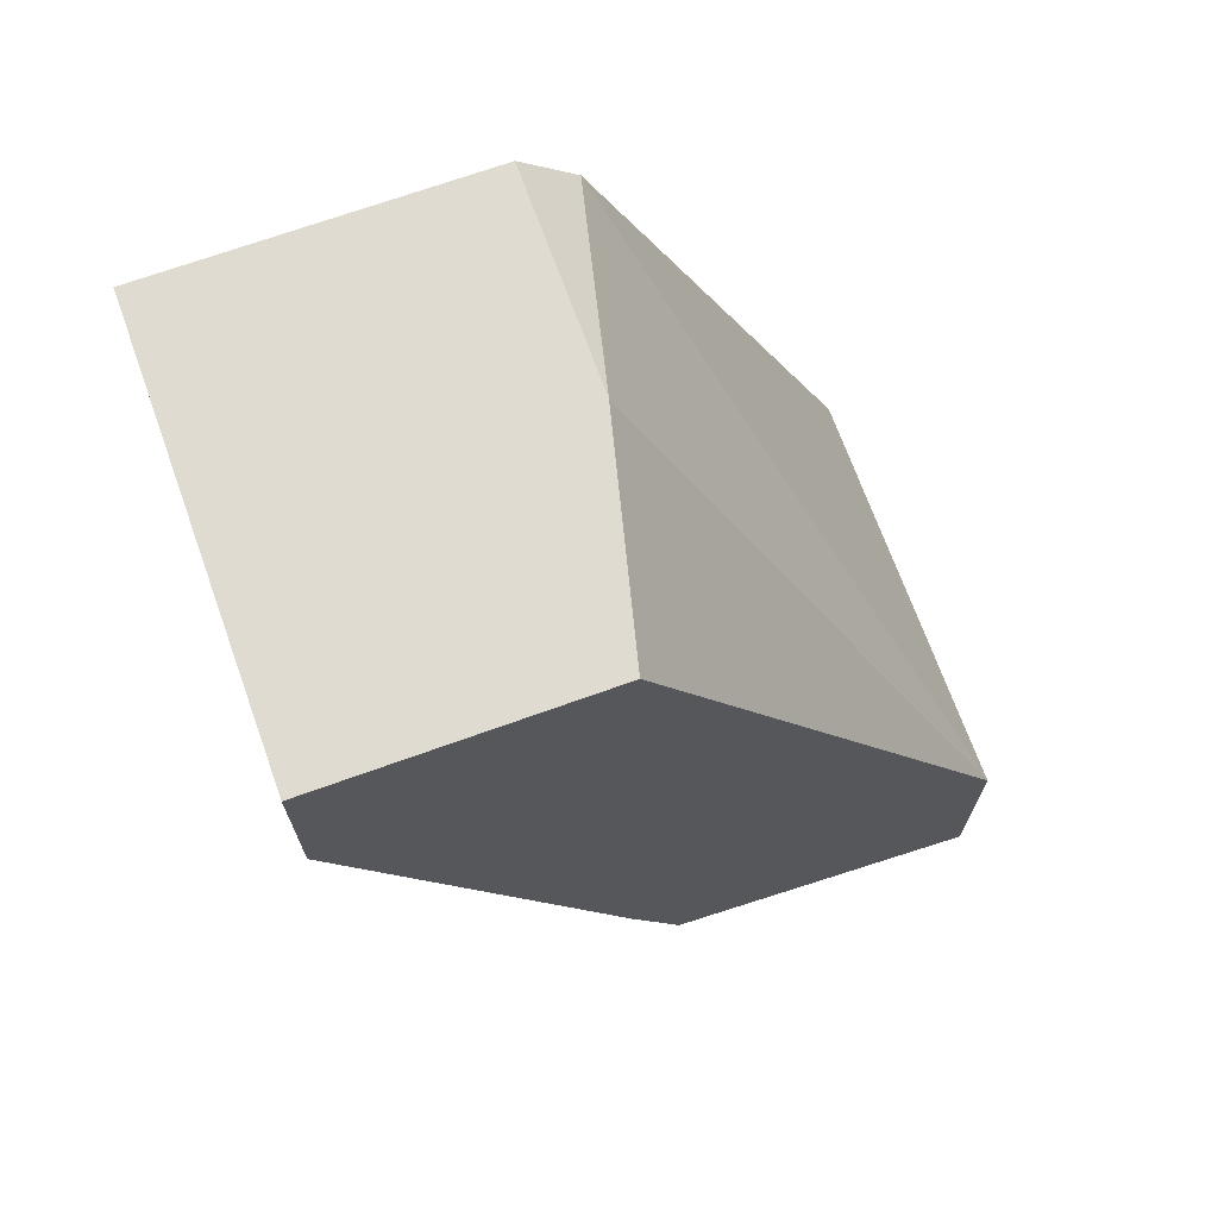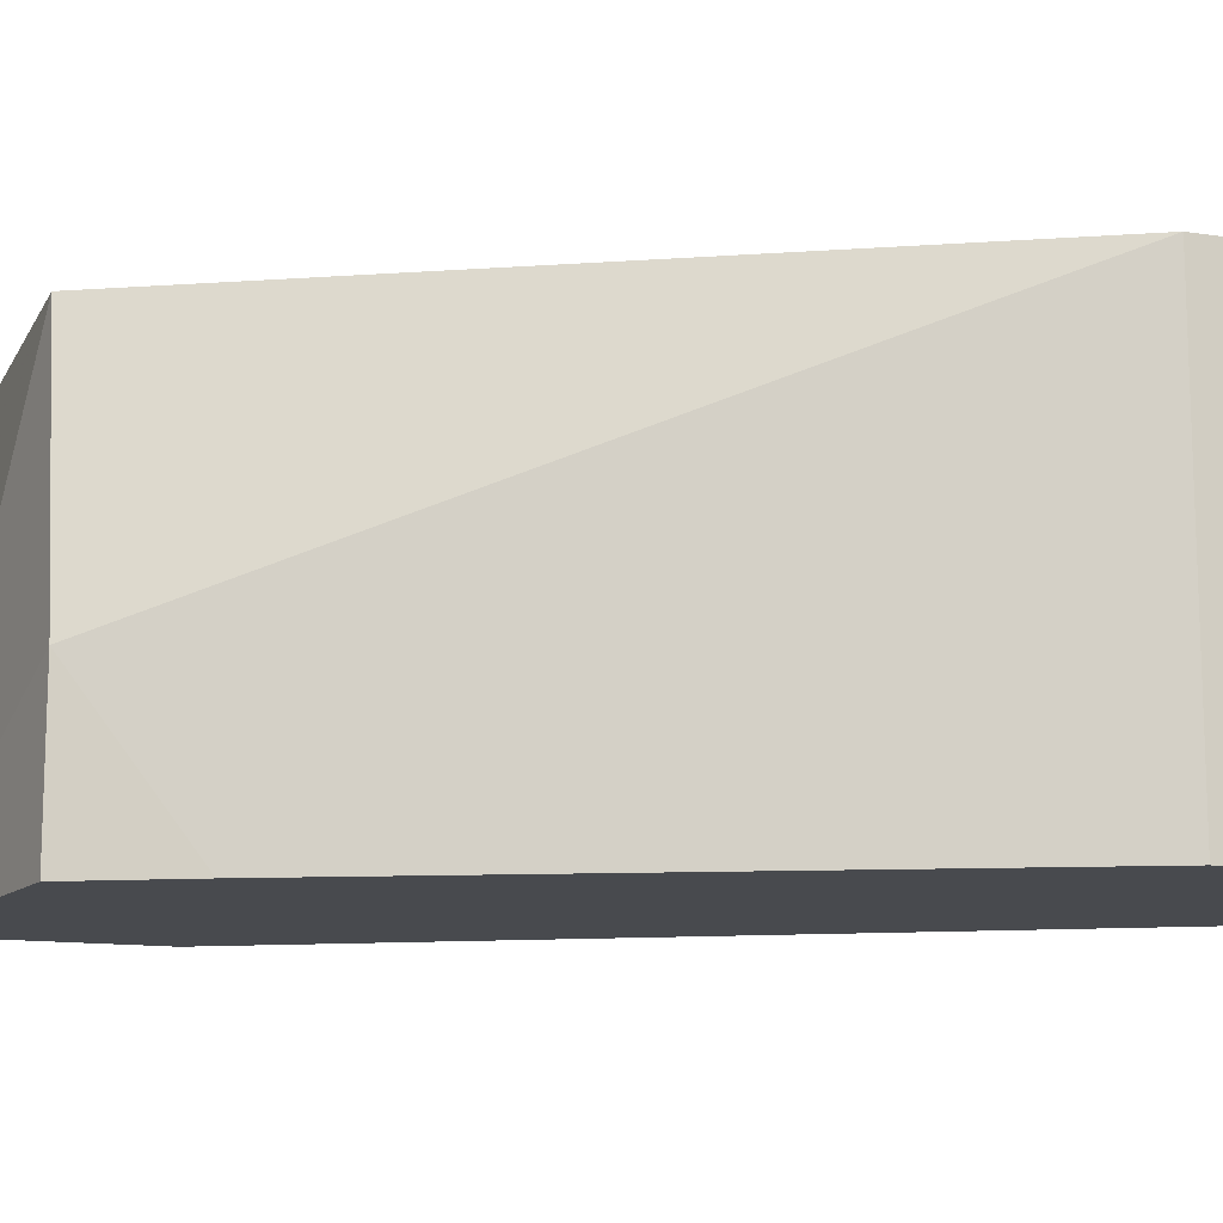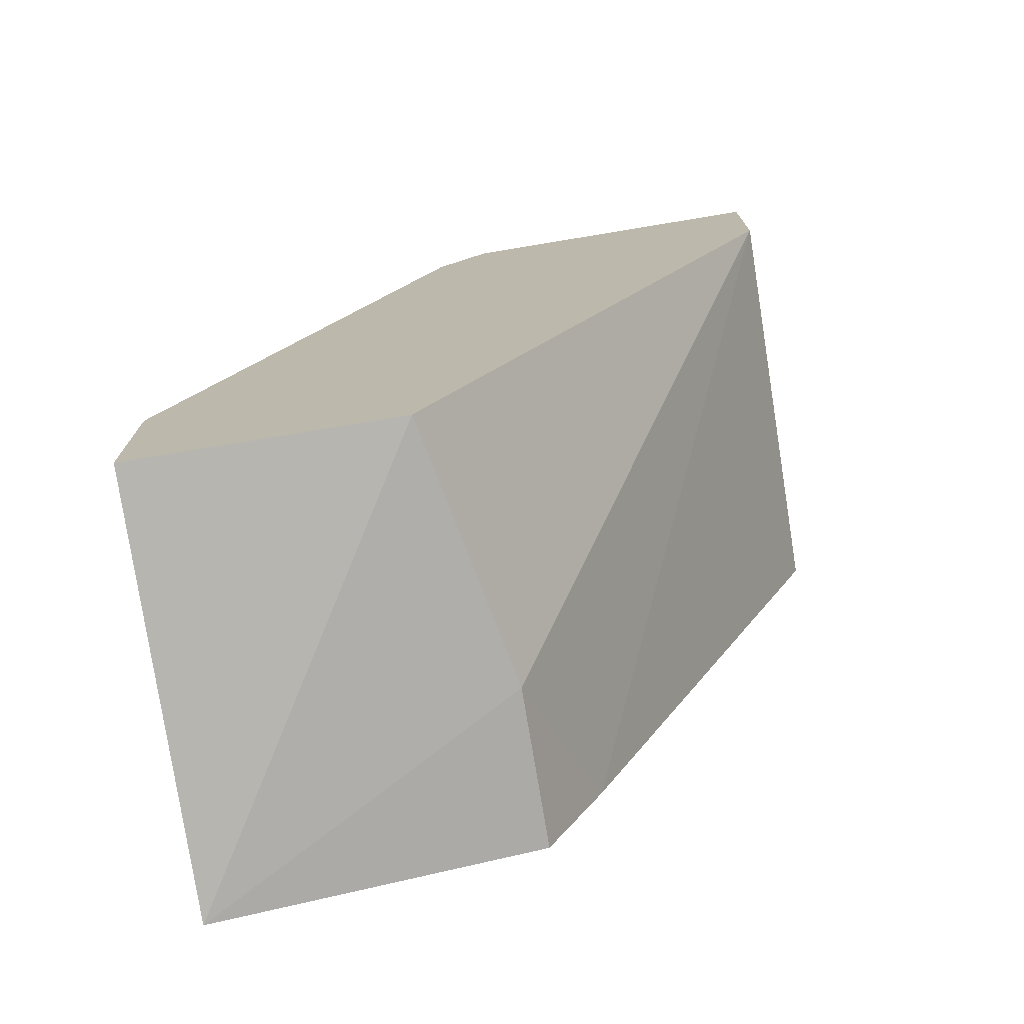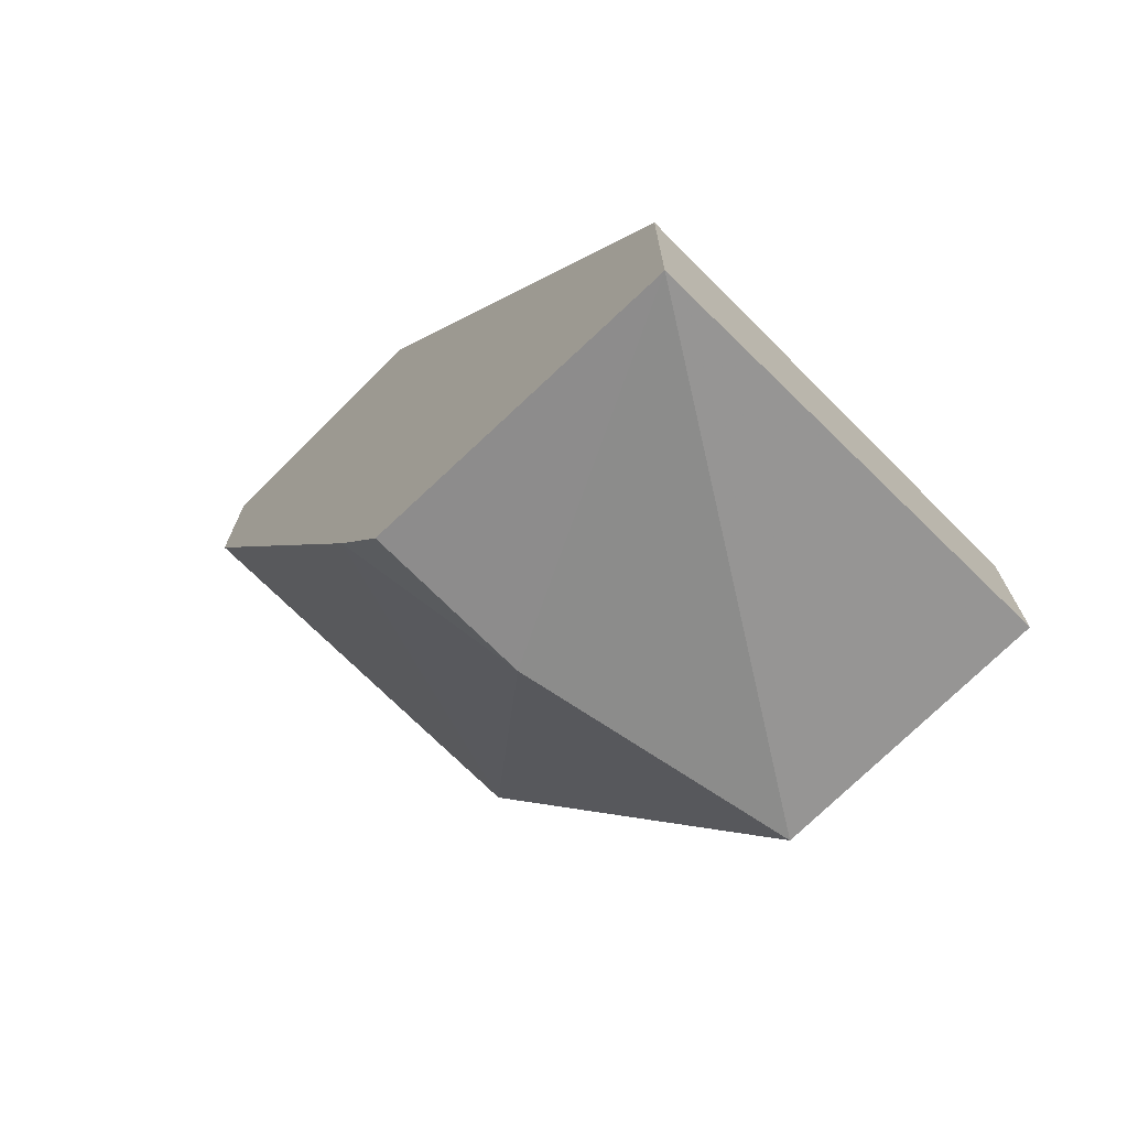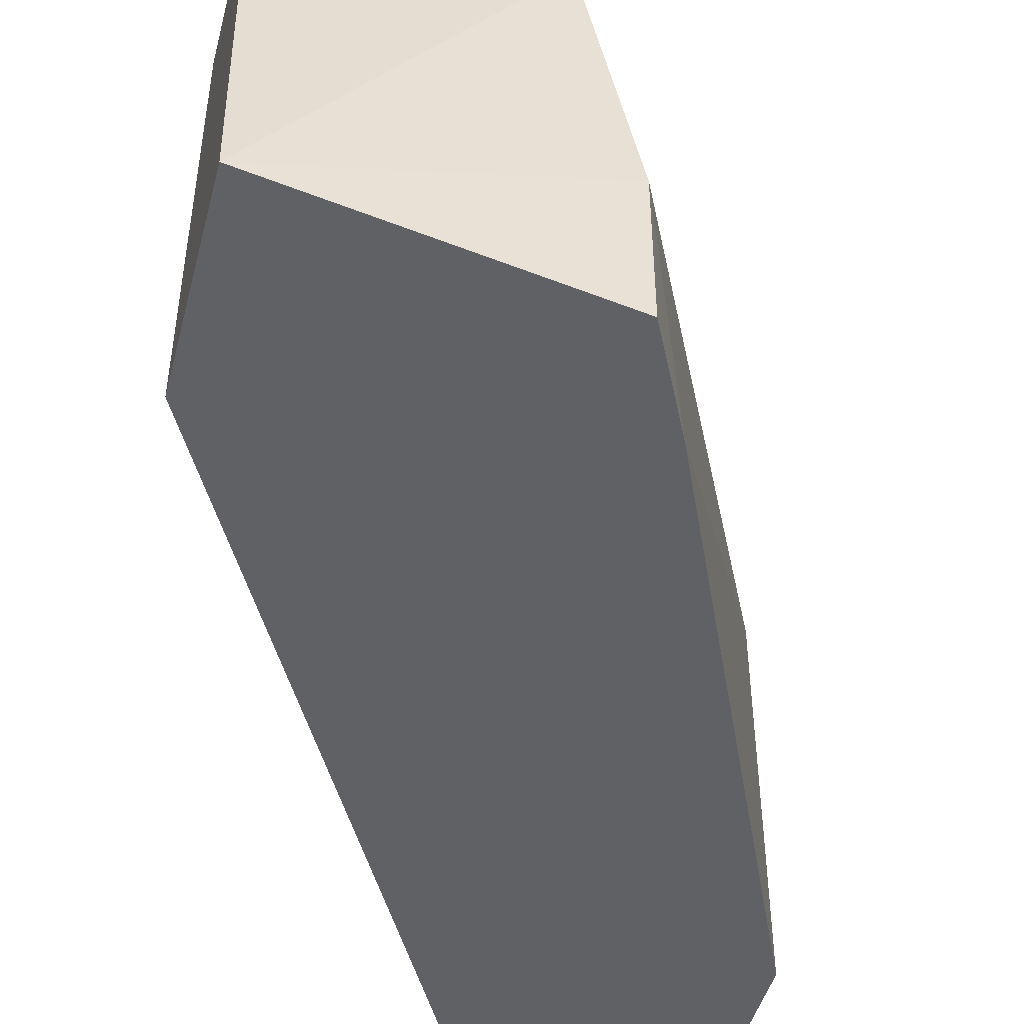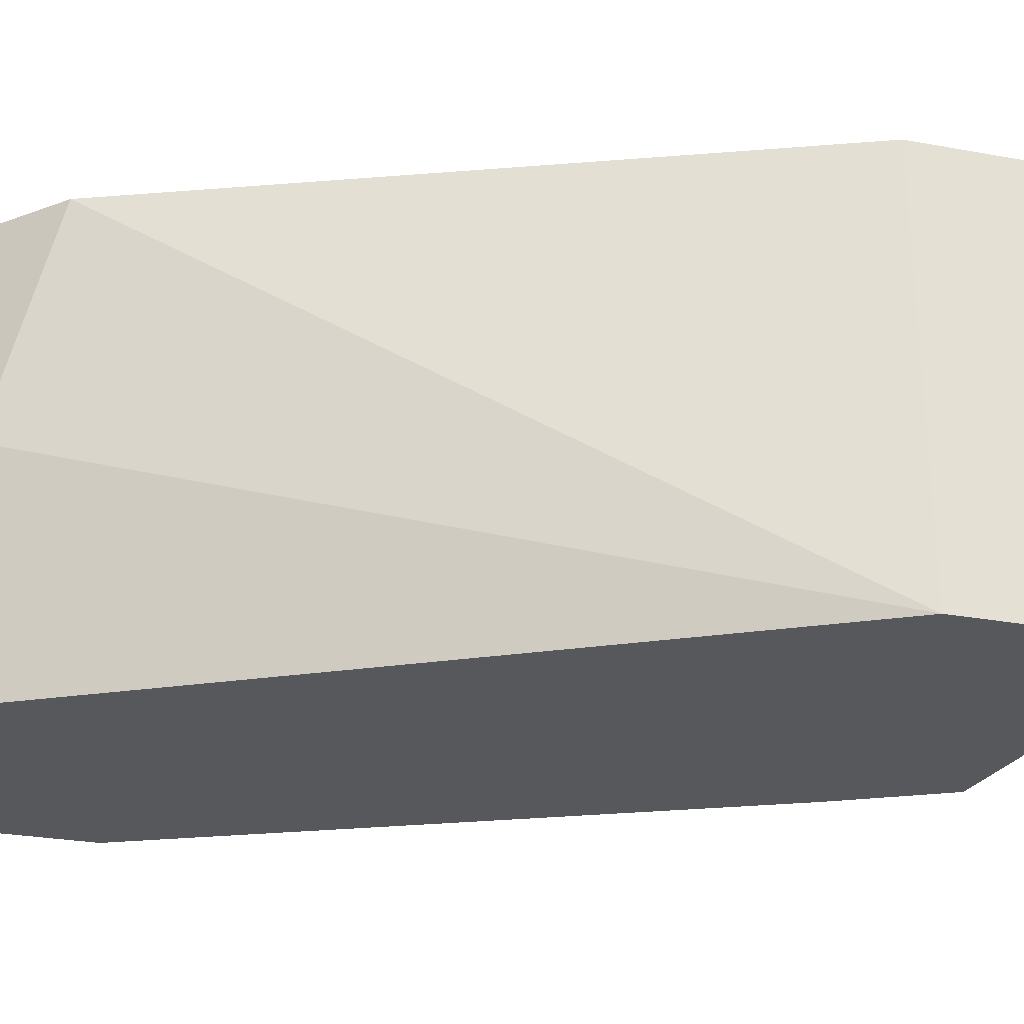
<metadata>
{"format":"obj","ext":"obj","renderer":"f3d","projection":"perspective","resolution":1024,"background":"white","views":[{"elev":69.9,"azim":-19.8,"up":"+Z"},{"elev":-12.9,"azim":-109.2,"up":"+Y"},{"elev":-74.2,"azim":-170.6,"up":"+Z"},{"elev":-72.1,"azim":45.0,"up":"+Z"},{"elev":-46.8,"azim":165.3,"up":"+Y"},{"elev":-27.8,"azim":74.4,"up":"+Y"}]}
</metadata>
<code>
v -0.007195 -0.001518 0.02774
v -0.007195 -0.001518 0.02428
v -0.007195 0.007689 0.02774
v -0.007195 0.007689 0.02428
v -0.00144 -0.001518 0.02774
v -0.00144 -0.001518 0.01163
v 0.000859 0.007689 0.02659
v 0.000859 0.007689 0.009326
v -0.00029 -0.001518 0.009326
v -0.00029 0.001936 0.009326
v -0.00029 0.003086 0.02774
v -0.00029 0.007689 0.02774
v 0.006615 -0.001518 0.008177
v 0.006615 -0.001518 0.01278
v 0.006615 0.007689 0.01278
v 0.006615 0.007689 0.009326
f 3 11 12
f 7 15 4
f 15 7 14
f 5 6 14
f 4 15 8
f 6 5 1
f 15 14 13
f 14 6 13
f 7 4 3
f 4 1 3
f 1 5 3
f 4 6 2
f 1 4 2
f 6 1 2
f 8 15 16
f 15 13 16
f 13 8 16
f 6 4 10
f 4 8 10
f 8 13 10
f 14 7 11
f 5 14 11
f 3 5 11
f 13 6 9
f 6 10 9
f 10 13 9
f 7 3 12
f 11 7 12

</code>
